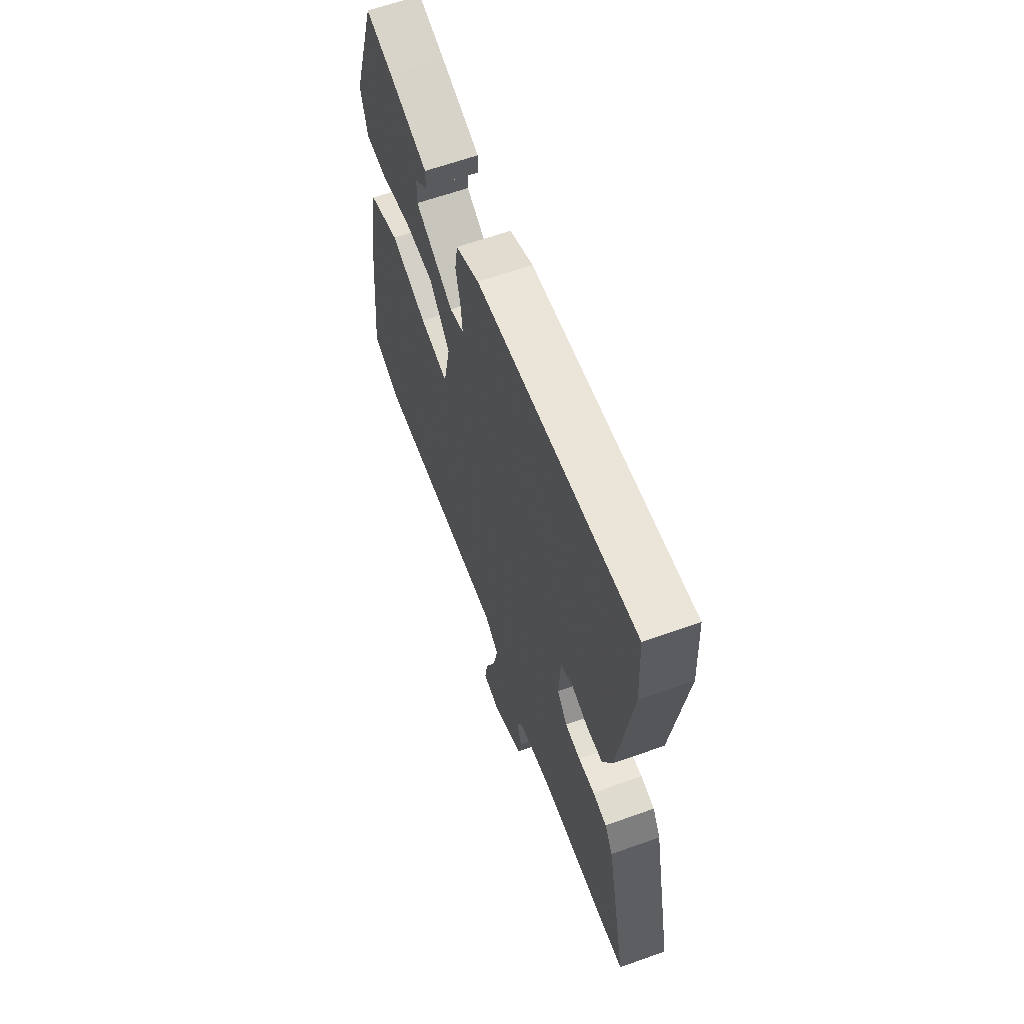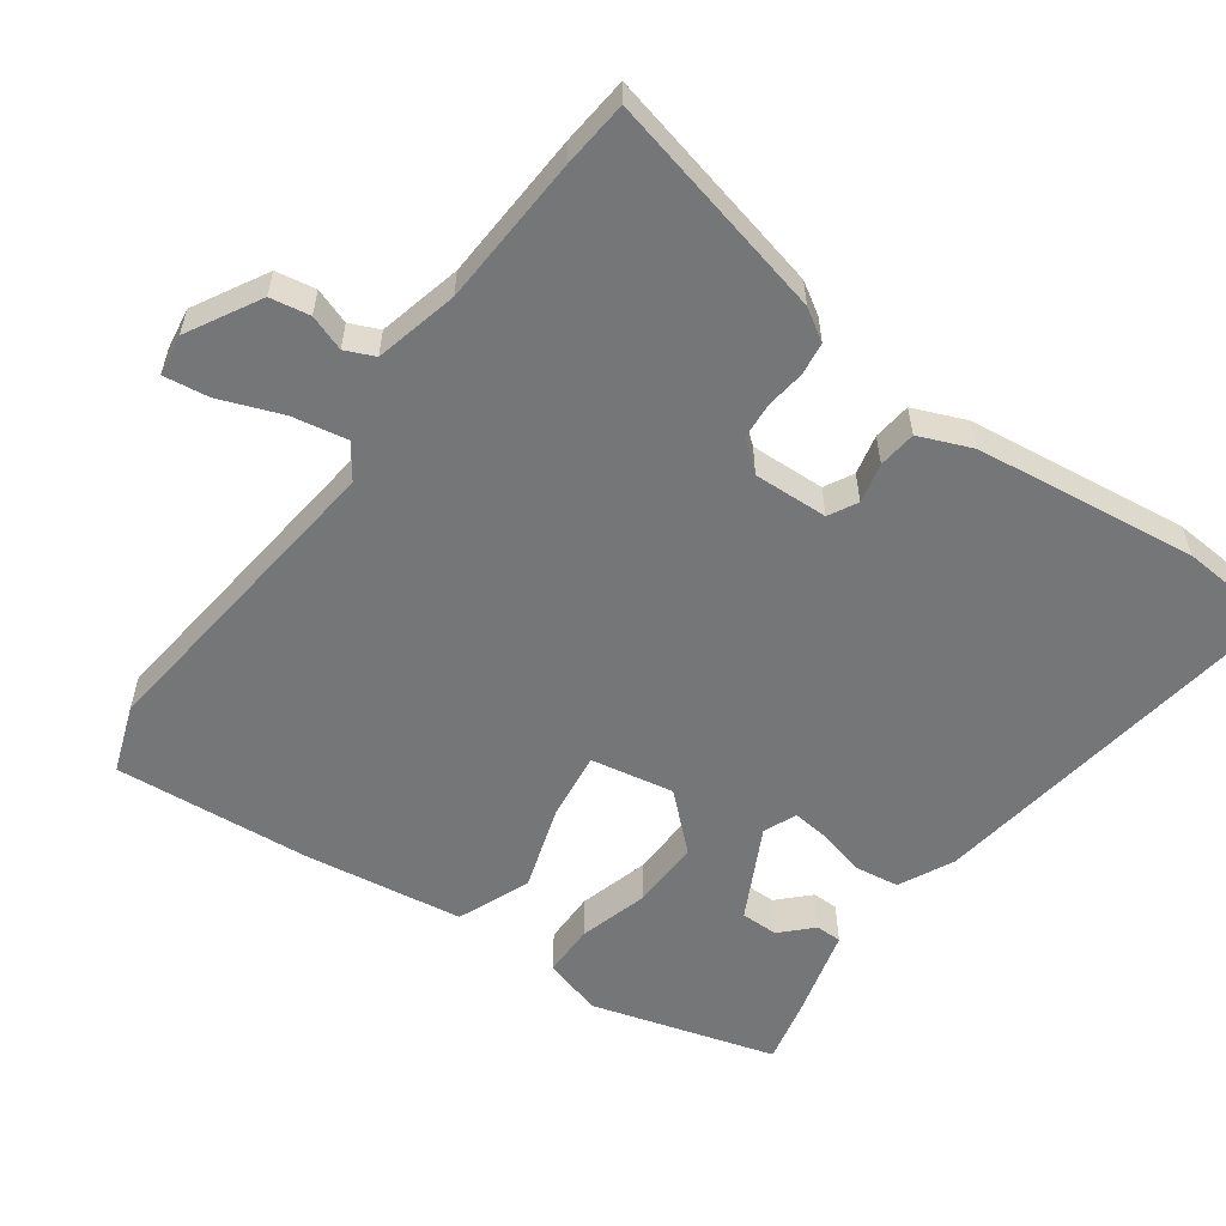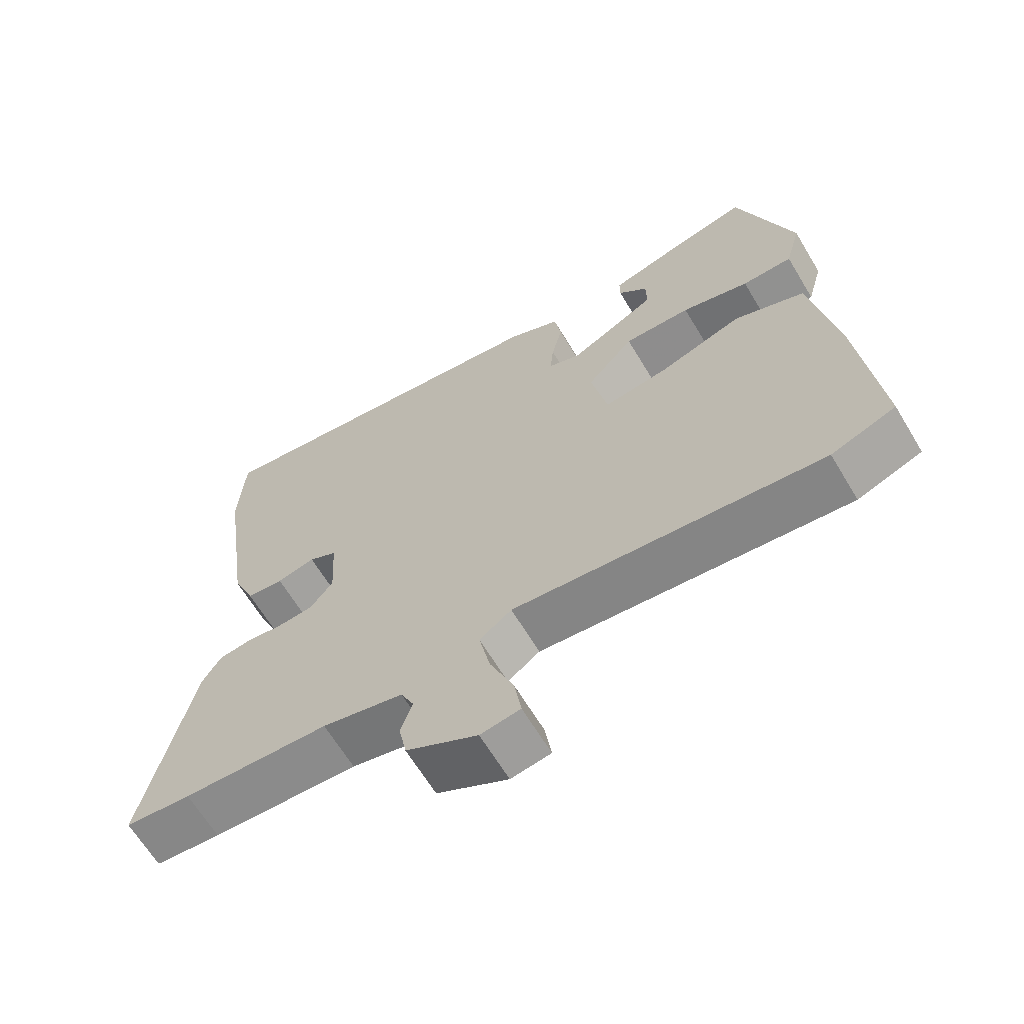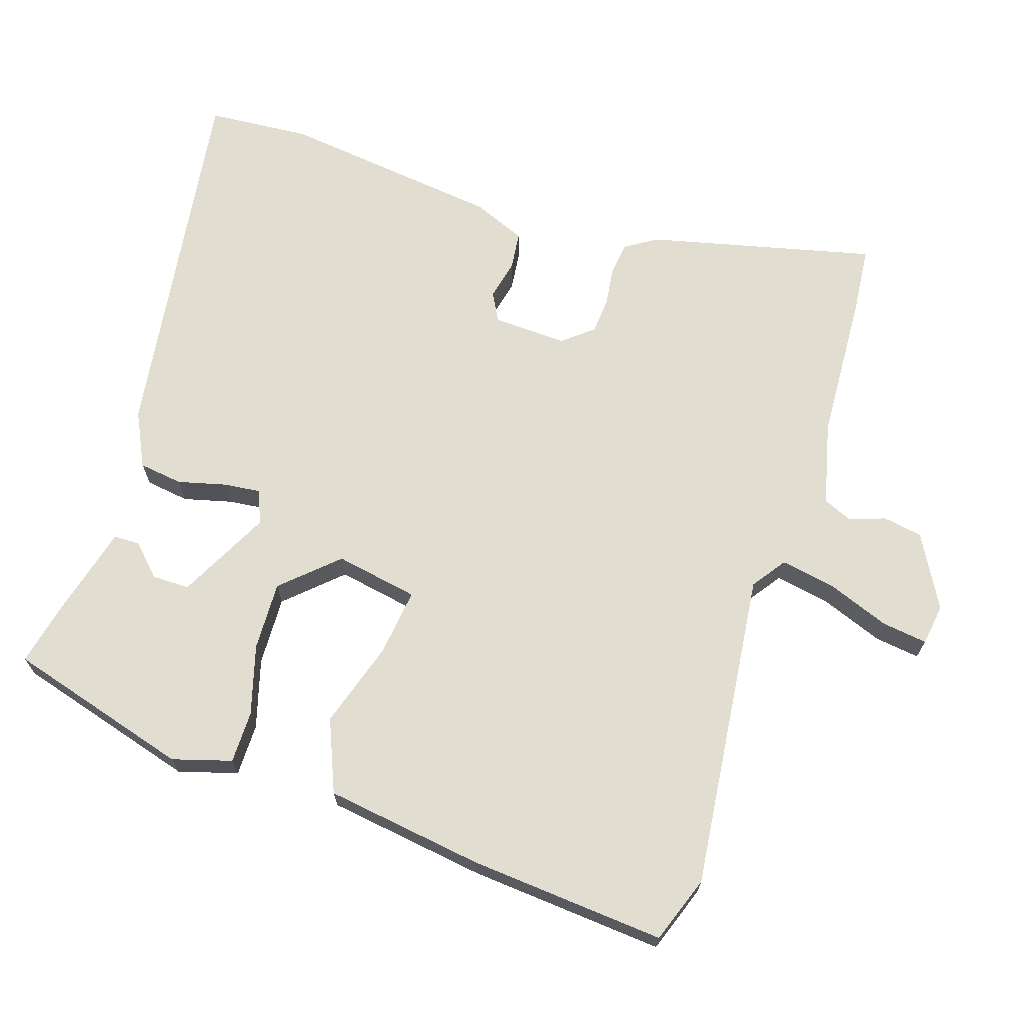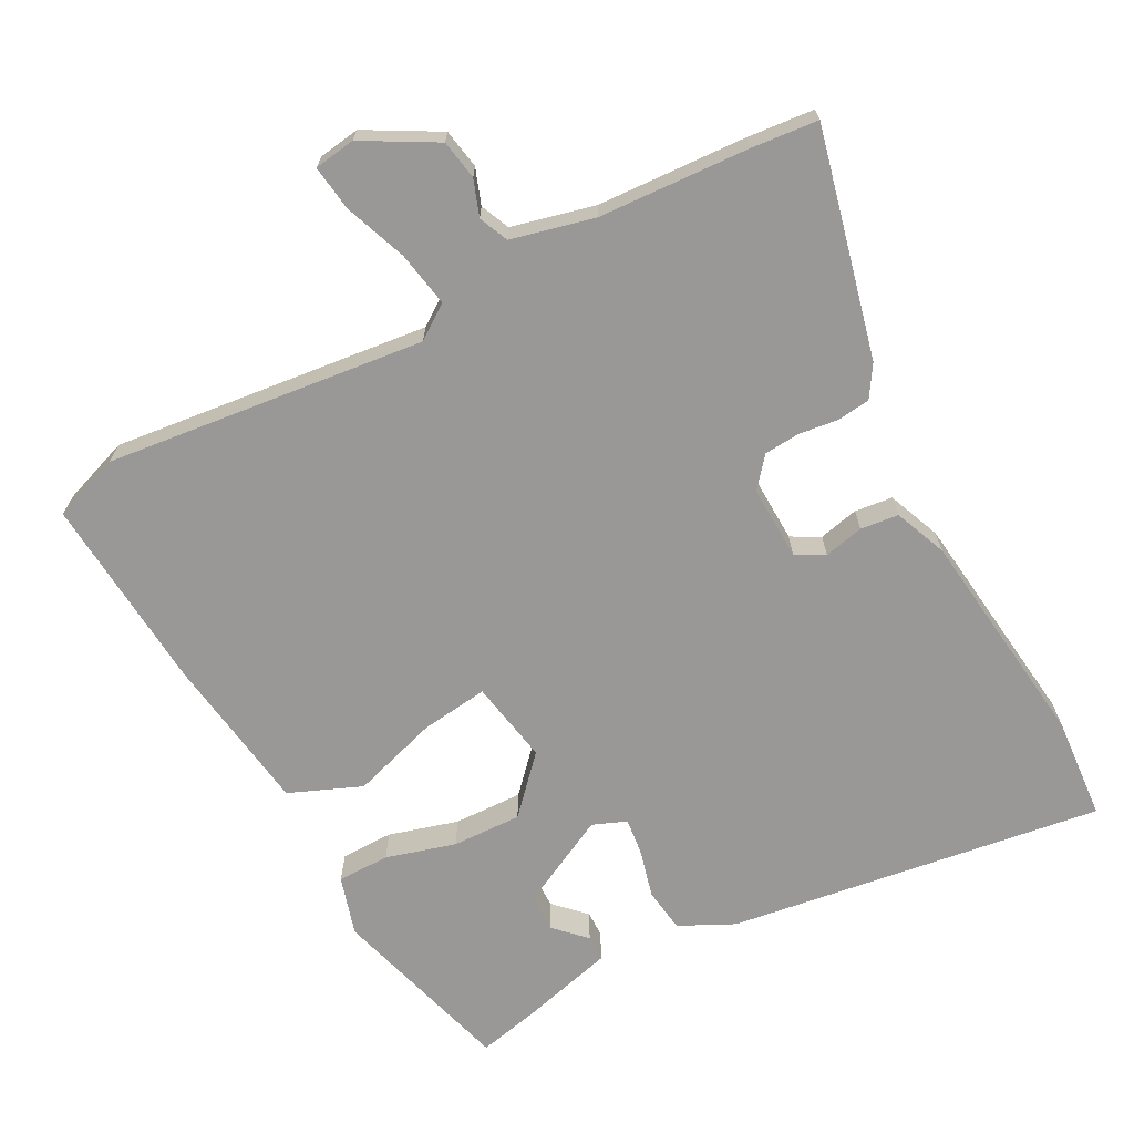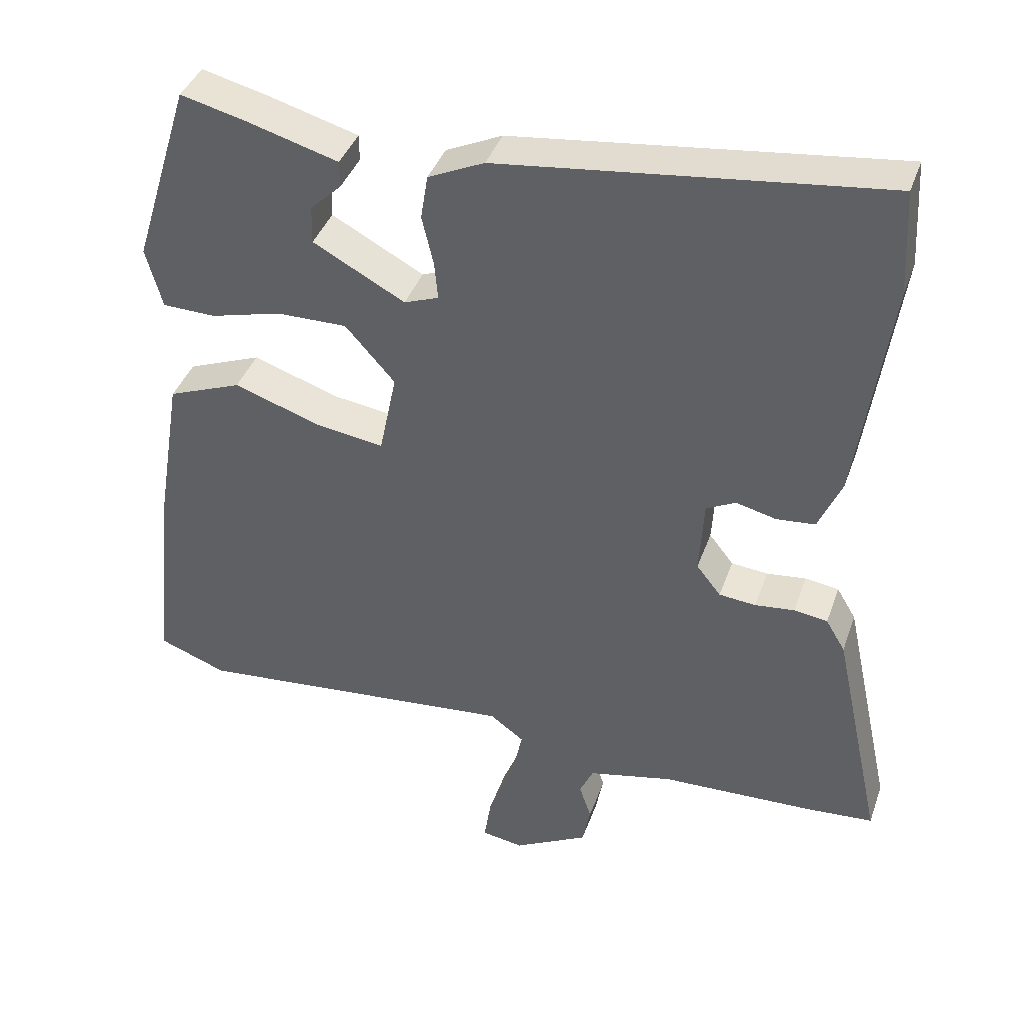
<metadata>
{"format":"obj","ext":"obj","renderer":"f3d","projection":"perspective","resolution":1024,"background":"white","views":[{"elev":63.1,"azim":-109.9,"up":"+Z"},{"elev":-56.8,"azim":-126.9,"up":"+Y"},{"elev":-65.0,"azim":31.0,"up":"+Z"},{"elev":68.6,"azim":106.8,"up":"+Y"},{"elev":-68.7,"azim":-153.3,"up":"+Y"},{"elev":39.7,"azim":-161.5,"up":"+Z"}]}
</metadata>
<code>
v -0.459 0.07 -0.503
v -0.554 0.07 -0.496
v -0.484 0.07 -0.174
v -0.457 0.07 -0.129
v -0.41 0.07 -0.122
v -0.355 0.07 -0.128
v -0.304 0.07 -0.123
v -0.27 0.07 -0.08
v -0.276 0.07 0.025
v -0.317 0.07 0.046
v -0.373 0.07 0.032
v -0.427 0.07 0.037
v -0.459 0.07 0.111
v -0.504 0.07 0.424
v -0.496 0.07 0.57
v 0.036 0.07 0.506
v 0.114 0.07 0.47
v 0.124 0.07 0.408
v 0.108 0.07 0.34
v 0.103 0.07 0.287
v 0.151 0.07 0.269
v 0.279 0.07 0.338
v 0.278 0.07 0.391
v 0.235 0.07 0.432
v 0.235 0.07 0.469
v 0.364 0.07 0.506
v 0.453 0.07 0.528
v 0.533 0.07 0.27
v 0.51 0.07 0.186
v 0.436 0.07 0.184
v 0.337 0.07 0.21
v 0.239 0.07 0.211
v 0.17 0.07 0.133
v 0.194 0.07 0.016
v 0.289 0.07 0.03
v 0.41 0.07 0.071
v 0.513 0.07 0.031
v 0.55 0.07 -0.193
v 0.578 0.07 -0.47
v 0.484 0.07 -0.506
v 0.032 0.07 -0.465
v -0.015 0.07 -0.5
v 0.001 0.07 -0.578
v 0.036 0.07 -0.665
v 0.046 0.07 -0.729
v -0.012 0.07 -0.739
v -0.116 0.07 -0.684
v -0.127 0.07 -0.628
v -0.11 0.07 -0.577
v -0.129 0.07 -0.536
v -0.247 0.07 -0.51
v -0.459 0 -0.503
v -0.554 0 -0.496
v -0.484 0 -0.174
v -0.457 0 -0.129
v -0.41 0 -0.122
v -0.355 0 -0.128
v -0.304 0 -0.123
v -0.27 0 -0.08
v -0.276 0 0.025
v -0.317 0 0.046
v -0.373 0 0.032
v -0.427 0 0.037
v -0.459 0 0.111
v -0.504 0 0.424
v -0.496 0 0.57
v 0.036 0 0.506
v 0.114 0 0.47
v 0.124 0 0.408
v 0.108 0 0.34
v 0.103 0 0.287
v 0.151 0 0.269
v 0.279 0 0.338
v 0.278 0 0.391
v 0.235 0 0.432
v 0.235 0 0.469
v 0.364 0 0.506
v 0.453 0 0.528
v 0.533 0 0.27
v 0.51 0 0.186
v 0.436 0 0.184
v 0.337 0 0.21
v 0.239 0 0.211
v 0.17 0 0.133
v 0.194 0 0.016
v 0.289 0 0.03
v 0.41 0 0.071
v 0.513 0 0.031
v 0.55 0 -0.193
v 0.578 0 -0.47
v 0.484 0 -0.506
v 0.032 0 -0.465
v -0.015 0 -0.5
v 0.001 0 -0.578
v 0.036 0 -0.665
v 0.046 0 -0.729
v -0.012 0 -0.739
v -0.116 0 -0.684
v -0.127 0 -0.628
v -0.11 0 -0.577
v -0.129 0 -0.536
v -0.247 0 -0.51
f 47 48 49
f 46 47 49
f 45 46 49
f 44 45 49
f 43 44 49
f 42 43 49 50
f 41 42 50 51
f 39 40 41
f 38 39 41
f 37 38 41
f 36 37 41
f 35 36 41
f 1 2 3
f 51 1 3
f 41 51 3
f 35 41 3
f 34 35 3
f 29 30 31
f 28 29 31
f 27 28 31
f 26 27 31
f 26 31 32
f 23 24 25 26
f 22 23 26
f 22 26 32
f 21 22 32 33
f 17 18 19
f 16 17 19
f 15 16 19
f 14 15 19
f 13 14 19
f 12 13 19
f 11 12 19
f 10 11 19
f 9 10 19 20
f 20 21 33
f 9 20 33
f 8 9 33
f 3 4 5 6
f 3 6 7
f 34 3 7
f 7 8 33 34
f 100 99 98
f 100 98 97
f 100 97 96
f 100 96 95
f 100 95 94
f 101 100 94 93
f 102 101 93 92
f 92 91 90
f 92 90 89
f 92 89 88
f 92 88 87
f 92 87 86
f 54 53 52
f 54 52 102
f 54 102 92
f 54 92 86
f 54 86 85
f 82 81 80
f 82 80 79
f 82 79 78
f 82 78 77
f 83 82 77
f 77 76 75 74
f 77 74 73
f 83 77 73
f 84 83 73 72
f 70 69 68
f 70 68 67
f 70 67 66
f 70 66 65
f 70 65 64
f 70 64 63
f 70 63 62
f 70 62 61
f 71 70 61 60
f 84 72 71
f 84 71 60
f 84 60 59
f 57 56 55 54
f 58 57 54
f 58 54 85
f 85 84 59 58
f 1 52 53 2
f 2 53 54 3
f 3 54 55 4
f 4 55 56 5
f 5 56 57 6
f 6 57 58 7
f 7 58 59 8
f 8 59 60 9
f 9 60 61 10
f 10 61 62 11
f 11 62 63 12
f 12 63 64 13
f 13 64 65 14
f 14 65 66 15
f 15 66 67 16
f 16 67 68 17
f 17 68 69 18
f 18 69 70 19
f 19 70 71 20
f 20 71 72 21
f 21 72 73 22
f 22 73 74 23
f 23 74 75 24
f 24 75 76 25
f 25 76 77 26
f 26 77 78 27
f 27 78 79 28
f 28 79 80 29
f 29 80 81 30
f 30 81 82 31
f 31 82 83 32
f 32 83 84 33
f 33 84 85 34
f 34 85 86 35
f 35 86 87 36
f 36 87 88 37
f 37 88 89 38
f 38 89 90 39
f 39 90 91 40
f 40 91 92 41
f 41 92 93 42
f 42 93 94 43
f 43 94 95 44
f 44 95 96 45
f 45 96 97 46
f 46 97 98 47
f 47 98 99 48
f 48 99 100 49
f 49 100 101 50
f 50 101 102 51
f 51 102 52 1

</code>
